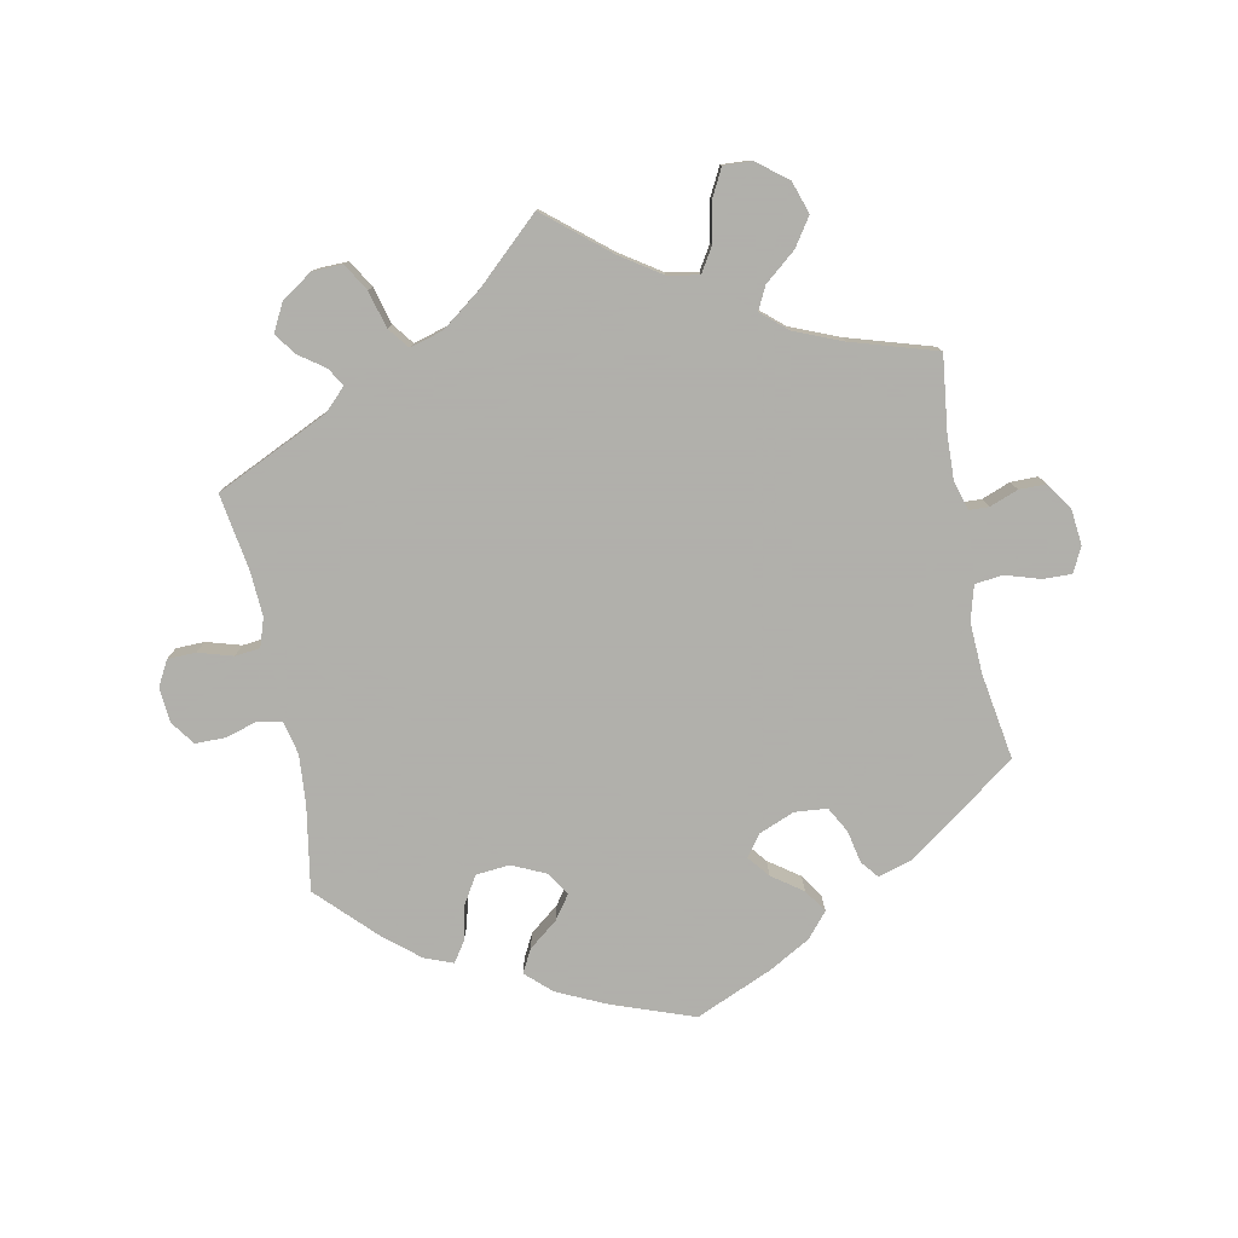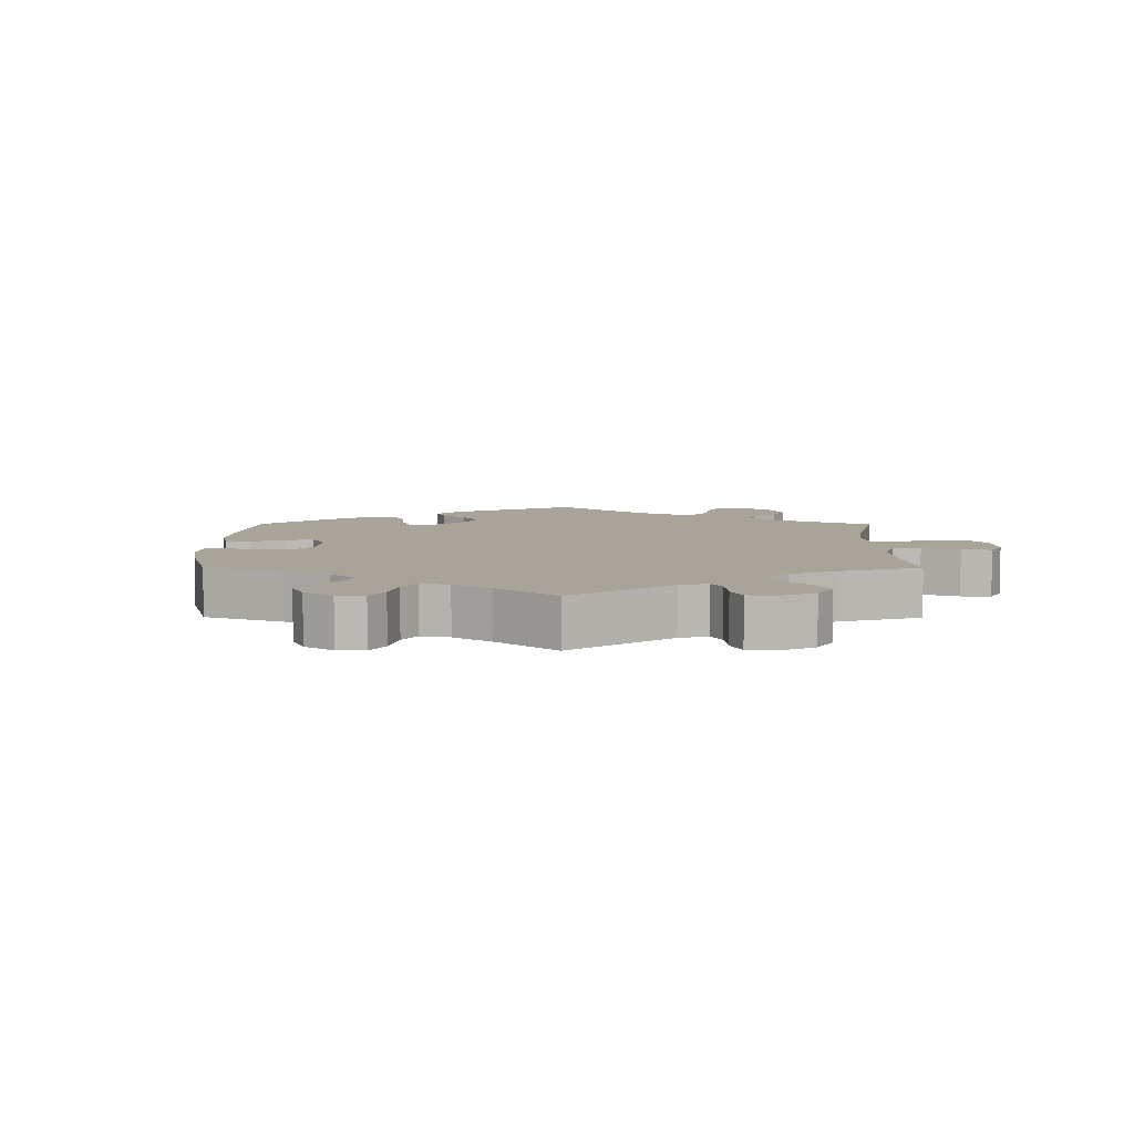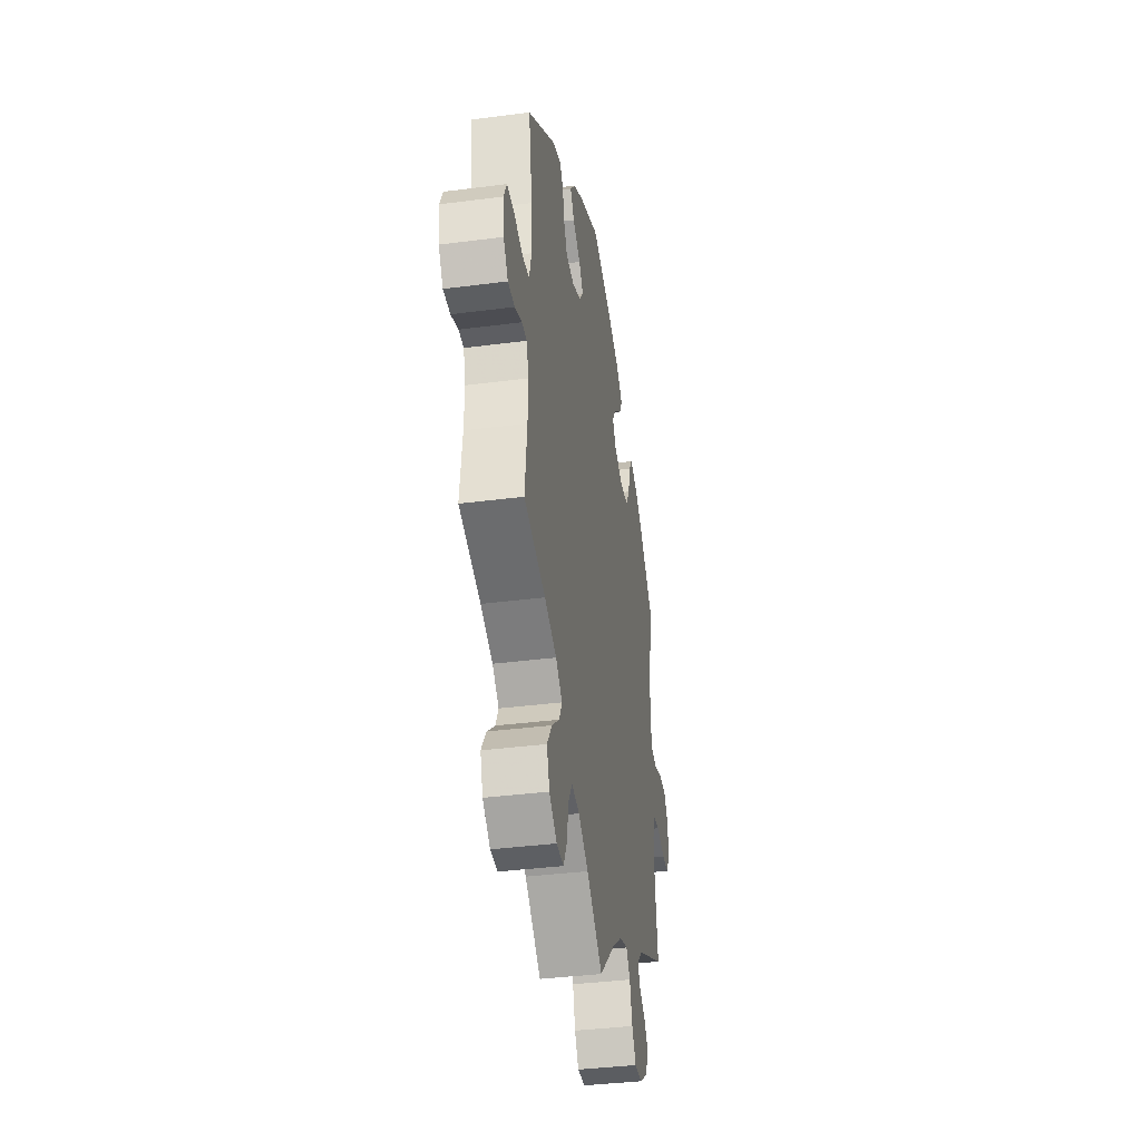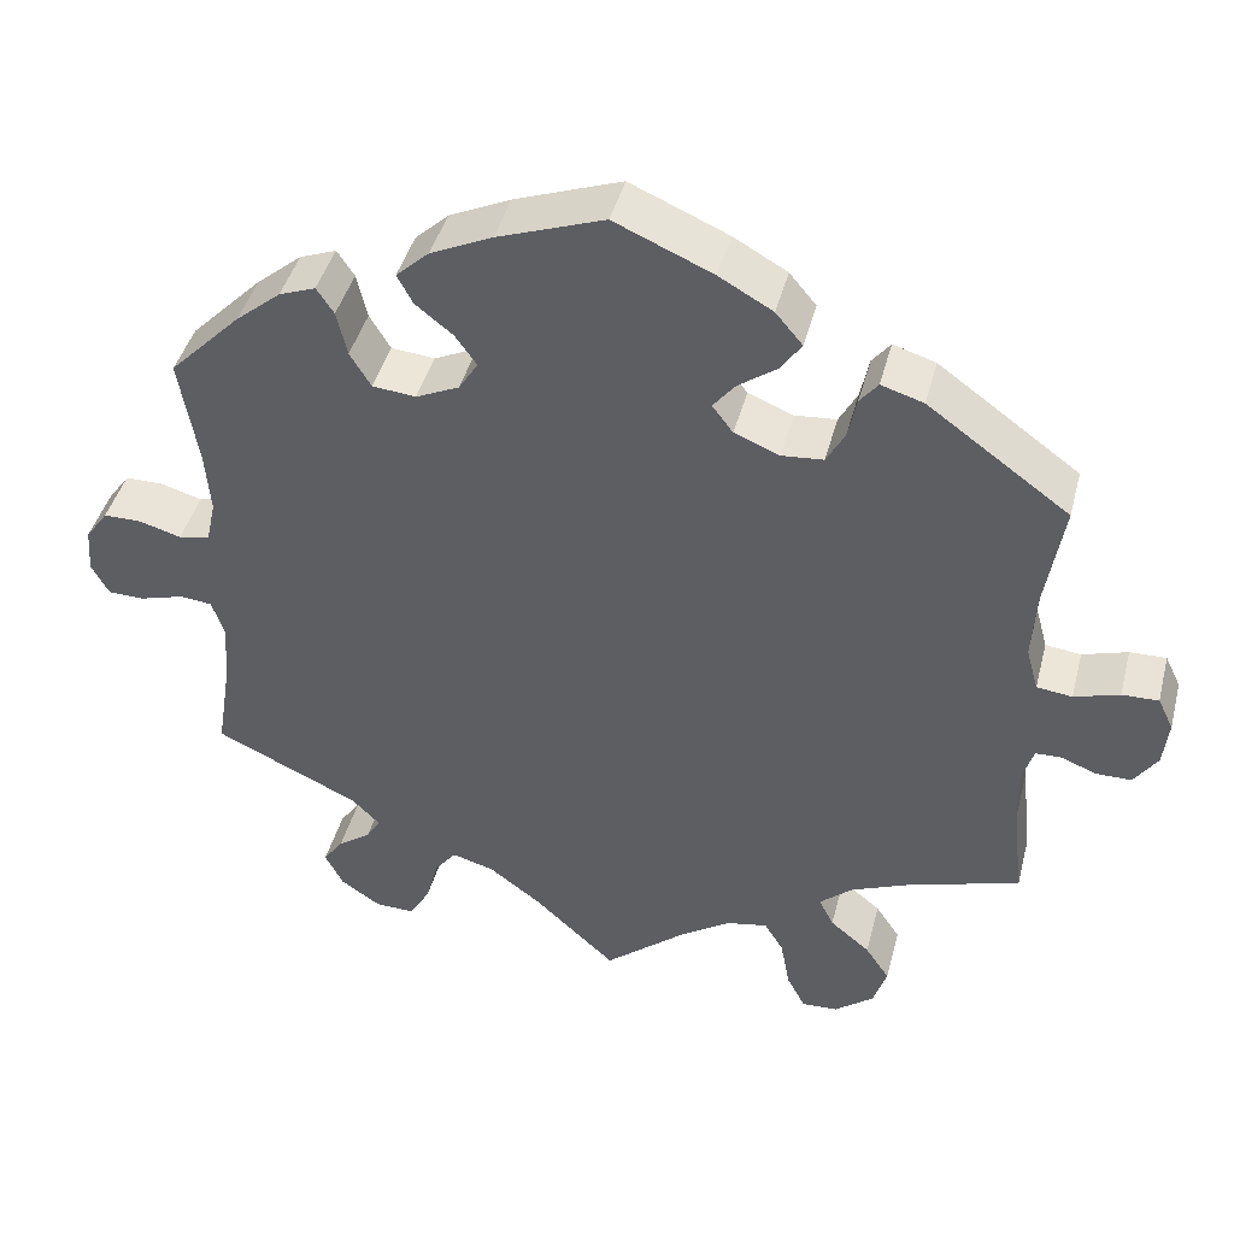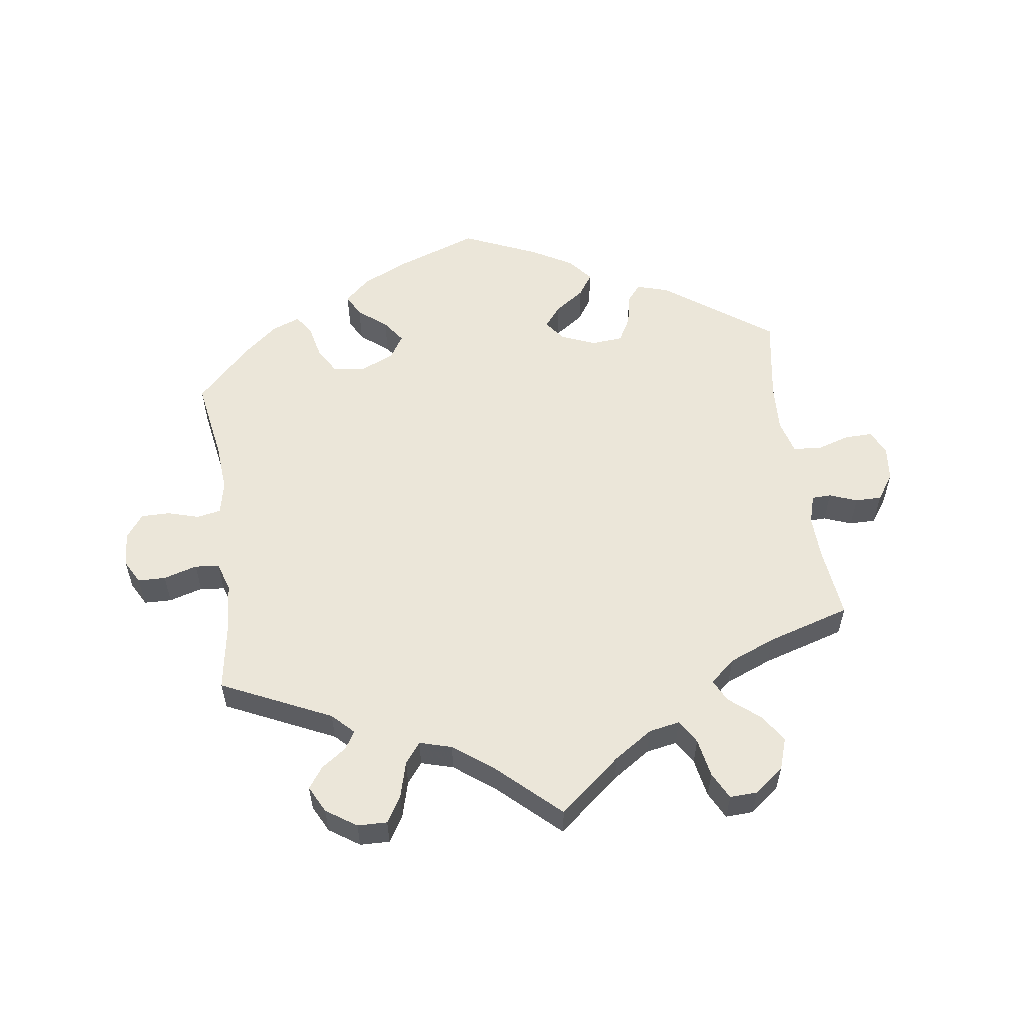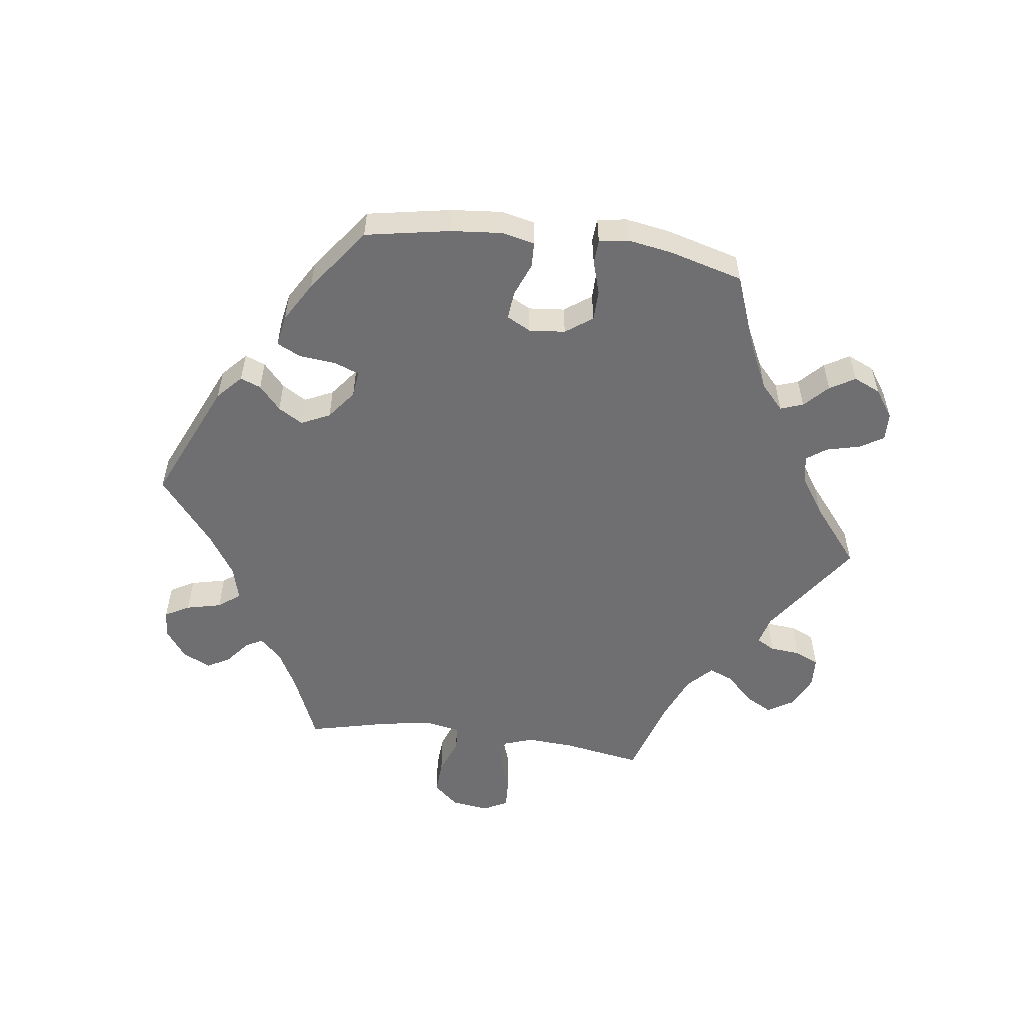
<metadata>
{"format":"obj","ext":"obj","renderer":"f3d","projection":"perspective","resolution":1024,"background":"white","views":[{"elev":-78.4,"azim":-168.9,"up":"+Y"},{"elev":7.1,"azim":120.3,"up":"+Y"},{"elev":-37.3,"azim":-80.5,"up":"+Z"},{"elev":43.1,"azim":-165.6,"up":"+Z"},{"elev":56.4,"azim":172.1,"up":"+Y"},{"elev":-54.7,"azim":22.5,"up":"+Y"}]}
</metadata>
<code>
v -0.094 0.07 -0.5
v -0.153 0.07 -0.461
v -0.2 0.07 -0.452
v -0.222 0.07 -0.488
v -0.233 0.07 -0.547
v -0.254 0.07 -0.588
v -0.296 0.07 -0.586
v -0.341 0.07 -0.551
v -0.357 0.07 -0.503
v -0.329 0.07 -0.461
v -0.283 0.07 -0.423
v -0.266 0.07 -0.389
v -0.304 0.07 -0.356
v -0.375 0.07 -0.327
v -0.501 0.07 -0.289
v -0.488 0.07 -0.178
v -0.486 0.07 -0.112
v -0.499 0.07 -0.069
v -0.528 0.07 -0.068
v -0.57 0.07 -0.084
v -0.61 0.07 -0.084
v -0.637 0.07 -0.045
v -0.643 0.07 0.009
v -0.625 0.07 0.046
v -0.583 0.07 0.045
v -0.531 0.07 0.029
v -0.49 0.07 0.034
v -0.476 0.07 0.085
v -0.48 0.07 0.161
v -0.501 0.07 0.289
v -0.338 0.07 0.407
v -0.289 0.07 0.422
v -0.268 0.07 0.396
v -0.258 0.07 0.348
v -0.237 0.07 0.31
v -0.189 0.07 0.306
v -0.137 0.07 0.327
v -0.113 0.07 0.359
v -0.139 0.07 0.391
v -0.184 0.07 0.423
v -0.207 0.07 0.457
v -0.176 0.07 0.494
v -0.114 0.07 0.529
v -0.001 0.07 0.578
v 0.122 0.07 0.534
v 0.193 0.07 0.501
v 0.231 0.07 0.466
v 0.213 0.07 0.432
v 0.17 0.07 0.398
v 0.145 0.07 0.363
v 0.167 0.07 0.328
v 0.217 0.07 0.305
v 0.267 0.07 0.31
v 0.291 0.07 0.35
v 0.303 0.07 0.402
v 0.323 0.07 0.432
v 0.365 0.07 0.416
v 0.417 0.07 0.373
v 0.5 0.07 0.289
v 0.479 0.07 0.165
v 0.473 0.07 0.091
v 0.484 0.07 0.041
v 0.52 0.07 0.034
v 0.568 0.07 0.048
v 0.612 0.07 0.048
v 0.638 0.07 0.012
v 0.642 0.07 -0.04
v 0.622 0.07 -0.077
v 0.58 0.07 -0.078
v 0.529 0.07 -0.063
v 0.492 0.07 -0.067
v 0.478 0.07 -0.109
v 0.482 0.07 -0.176
v 0.5 0.07 -0.289
v 0.333 0.07 -0.367
v 0.301 0.07 -0.399
v 0.317 0.07 -0.426
v 0.355 0.07 -0.453
v 0.378 0.07 -0.485
v 0.357 0.07 -0.526
v 0.311 0.07 -0.557
v 0.266 0.07 -0.558
v 0.242 0.07 -0.518
v 0.227 0.07 -0.463
v 0.203 0.07 -0.432
v 0.154 0.07 -0.446
v 0.094 0.07 -0.491
v 0 0.07 -0.578
v -0.094 0 -0.5
v -0.153 0 -0.461
v -0.2 0 -0.452
v -0.222 0 -0.488
v -0.233 0 -0.547
v -0.254 0 -0.588
v -0.296 0 -0.586
v -0.341 0 -0.551
v -0.357 0 -0.503
v -0.329 0 -0.461
v -0.283 0 -0.423
v -0.266 0 -0.389
v -0.304 0 -0.356
v -0.375 0 -0.327
v -0.501 0 -0.289
v -0.488 0 -0.178
v -0.486 0 -0.112
v -0.499 0 -0.069
v -0.528 0 -0.068
v -0.57 0 -0.084
v -0.61 0 -0.084
v -0.637 0 -0.045
v -0.643 0 0.009
v -0.625 0 0.046
v -0.583 0 0.045
v -0.531 0 0.029
v -0.49 0 0.034
v -0.476 0 0.085
v -0.48 0 0.161
v -0.501 0 0.289
v -0.338 0 0.407
v -0.289 0 0.422
v -0.268 0 0.396
v -0.258 0 0.348
v -0.237 0 0.31
v -0.189 0 0.306
v -0.137 0 0.327
v -0.113 0 0.359
v -0.139 0 0.391
v -0.184 0 0.423
v -0.207 0 0.457
v -0.176 0 0.494
v -0.114 0 0.529
v -0.001 0 0.578
v 0.122 0 0.534
v 0.193 0 0.501
v 0.231 0 0.466
v 0.213 0 0.432
v 0.17 0 0.398
v 0.145 0 0.363
v 0.167 0 0.328
v 0.217 0 0.305
v 0.267 0 0.31
v 0.291 0 0.35
v 0.303 0 0.402
v 0.323 0 0.432
v 0.365 0 0.416
v 0.417 0 0.373
v 0.5 0 0.289
v 0.479 0 0.165
v 0.473 0 0.091
v 0.484 0 0.041
v 0.52 0 0.034
v 0.568 0 0.048
v 0.612 0 0.048
v 0.638 0 0.012
v 0.642 0 -0.04
v 0.622 0 -0.077
v 0.58 0 -0.078
v 0.529 0 -0.063
v 0.492 0 -0.067
v 0.478 0 -0.109
v 0.482 0 -0.176
v 0.5 0 -0.289
v 0.333 0 -0.367
v 0.301 0 -0.399
v 0.317 0 -0.426
v 0.355 0 -0.453
v 0.378 0 -0.485
v 0.357 0 -0.526
v 0.311 0 -0.557
v 0.266 0 -0.558
v 0.242 0 -0.518
v 0.227 0 -0.463
v 0.203 0 -0.432
v 0.154 0 -0.446
v 0.094 0 -0.491
v 0 0 -0.578
f 87 88 1
f 86 87 1 2
f 85 86 2 3
f 81 82 83 84
f 81 84 85
f 80 81 85
f 77 78 79 80
f 76 77 80 85
f 75 76 85 3
f 73 74 75 3
f 67 68 69 70
f 67 70 71
f 66 67 71
f 63 64 65 66
f 63 66 71
f 62 63 71 72
f 57 58 59 60
f 57 60 61
f 54 55 56 57
f 53 54 57 61
f 52 53 61 62
f 46 47 48 49
f 46 49 50
f 45 46 50
f 44 45 50
f 43 44 50 51
f 39 40 41 42
f 38 39 42 43
f 31 32 33 34
f 29 30 31 34
f 28 29 34 35
f 27 28 35 36
f 23 24 25 26
f 23 26 27
f 22 23 27
f 19 20 21 22
f 18 19 22 27
f 17 18 27 36
f 14 15 16
f 13 14 16 17
f 12 13 17 36
f 8 9 10 11
f 8 11 12
f 7 8 12
f 4 5 6 7
f 3 4 7 12
f 72 73 3 12
f 51 52 62 72
f 38 43 51 72
f 37 38 72 12
f 12 36 37
f 89 176 175
f 90 89 175 174
f 91 90 174 173
f 172 171 170 169
f 173 172 169
f 173 169 168
f 168 167 166 165
f 173 168 165 164
f 91 173 164 163
f 91 163 162 161
f 158 157 156 155
f 159 158 155
f 159 155 154
f 154 153 152 151
f 159 154 151
f 160 159 151 150
f 148 147 146 145
f 149 148 145
f 145 144 143 142
f 149 145 142 141
f 150 149 141 140
f 137 136 135 134
f 138 137 134
f 138 134 133
f 138 133 132
f 139 138 132 131
f 130 129 128 127
f 131 130 127 126
f 122 121 120 119
f 122 119 118 117
f 123 122 117 116
f 124 123 116 115
f 114 113 112 111
f 115 114 111
f 115 111 110
f 110 109 108 107
f 115 110 107 106
f 124 115 106 105
f 104 103 102
f 105 104 102 101
f 124 105 101 100
f 99 98 97 96
f 100 99 96
f 100 96 95
f 95 94 93 92
f 100 95 92 91
f 100 91 161 160
f 160 150 140 139
f 160 139 131 126
f 100 160 126 125
f 125 124 100
f 1 89 90 2
f 2 90 91 3
f 3 91 92 4
f 4 92 93 5
f 5 93 94 6
f 6 94 95 7
f 7 95 96 8
f 8 96 97 9
f 9 97 98 10
f 10 98 99 11
f 11 99 100 12
f 12 100 101 13
f 13 101 102 14
f 14 102 103 15
f 15 103 104 16
f 16 104 105 17
f 17 105 106 18
f 18 106 107 19
f 19 107 108 20
f 20 108 109 21
f 21 109 110 22
f 22 110 111 23
f 23 111 112 24
f 24 112 113 25
f 25 113 114 26
f 26 114 115 27
f 27 115 116 28
f 28 116 117 29
f 29 117 118 30
f 30 118 119 31
f 31 119 120 32
f 32 120 121 33
f 33 121 122 34
f 34 122 123 35
f 35 123 124 36
f 36 124 125 37
f 37 125 126 38
f 38 126 127 39
f 39 127 128 40
f 40 128 129 41
f 41 129 130 42
f 42 130 131 43
f 43 131 132 44
f 44 132 133 45
f 45 133 134 46
f 46 134 135 47
f 47 135 136 48
f 48 136 137 49
f 49 137 138 50
f 50 138 139 51
f 51 139 140 52
f 52 140 141 53
f 53 141 142 54
f 54 142 143 55
f 55 143 144 56
f 56 144 145 57
f 57 145 146 58
f 58 146 147 59
f 59 147 148 60
f 60 148 149 61
f 61 149 150 62
f 62 150 151 63
f 63 151 152 64
f 64 152 153 65
f 65 153 154 66
f 66 154 155 67
f 67 155 156 68
f 68 156 157 69
f 69 157 158 70
f 70 158 159 71
f 71 159 160 72
f 72 160 161 73
f 73 161 162 74
f 74 162 163 75
f 75 163 164 76
f 76 164 165 77
f 77 165 166 78
f 78 166 167 79
f 79 167 168 80
f 80 168 169 81
f 81 169 170 82
f 82 170 171 83
f 83 171 172 84
f 84 172 173 85
f 85 173 174 86
f 86 174 175 87
f 87 175 176 88
f 88 176 89 1

</code>
